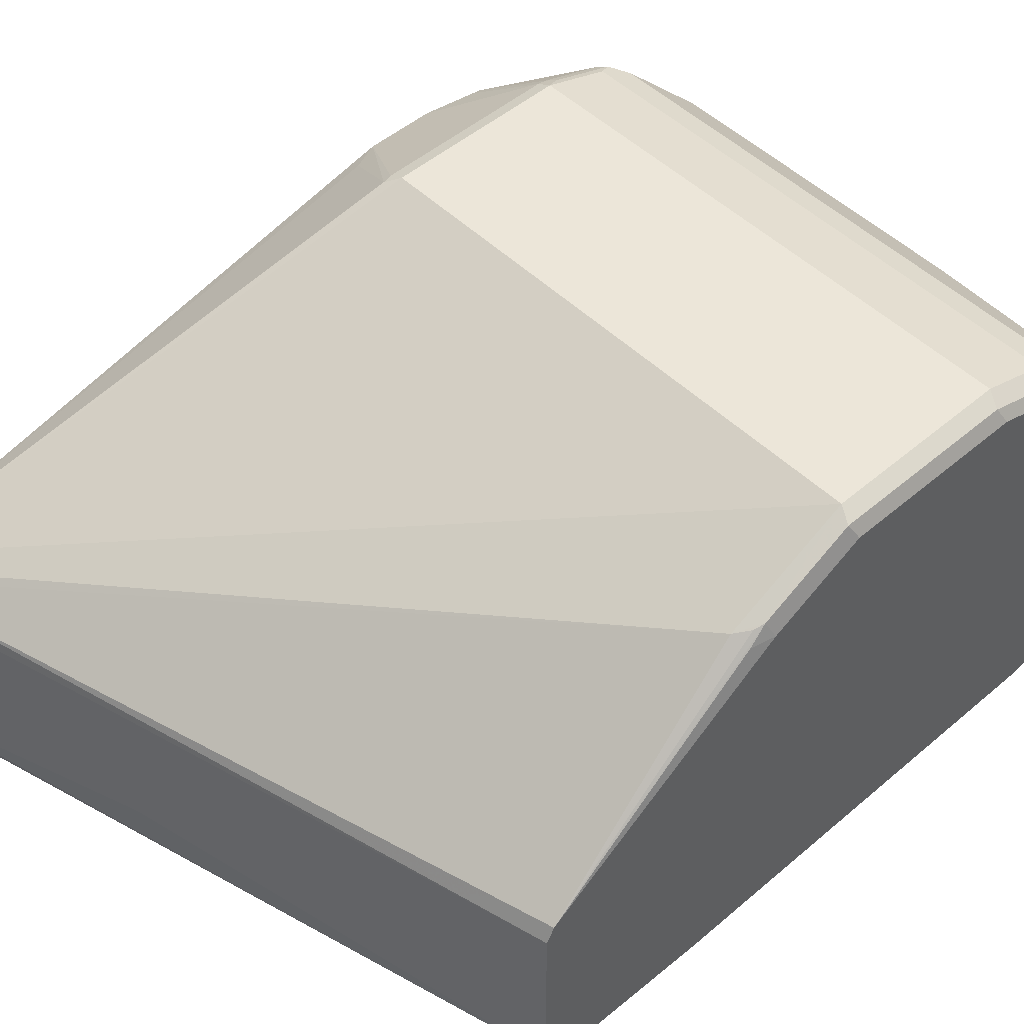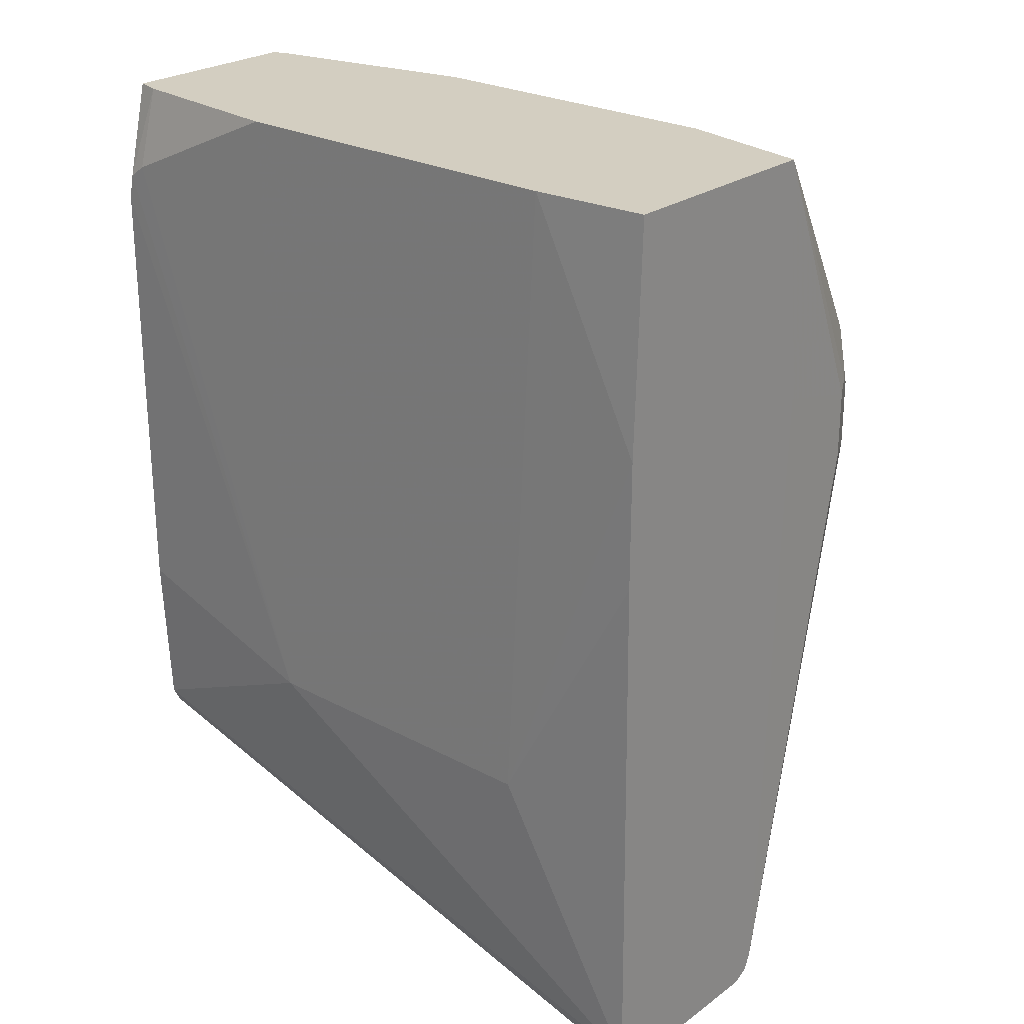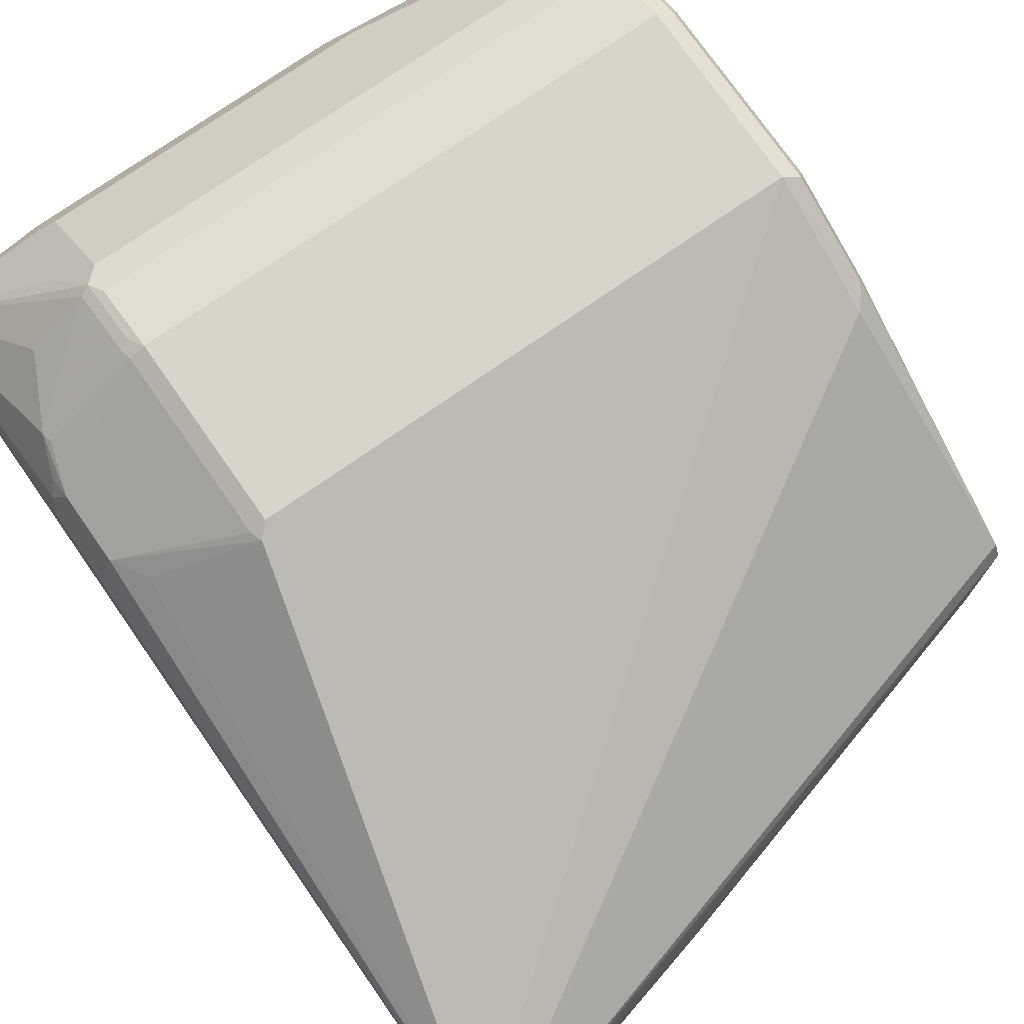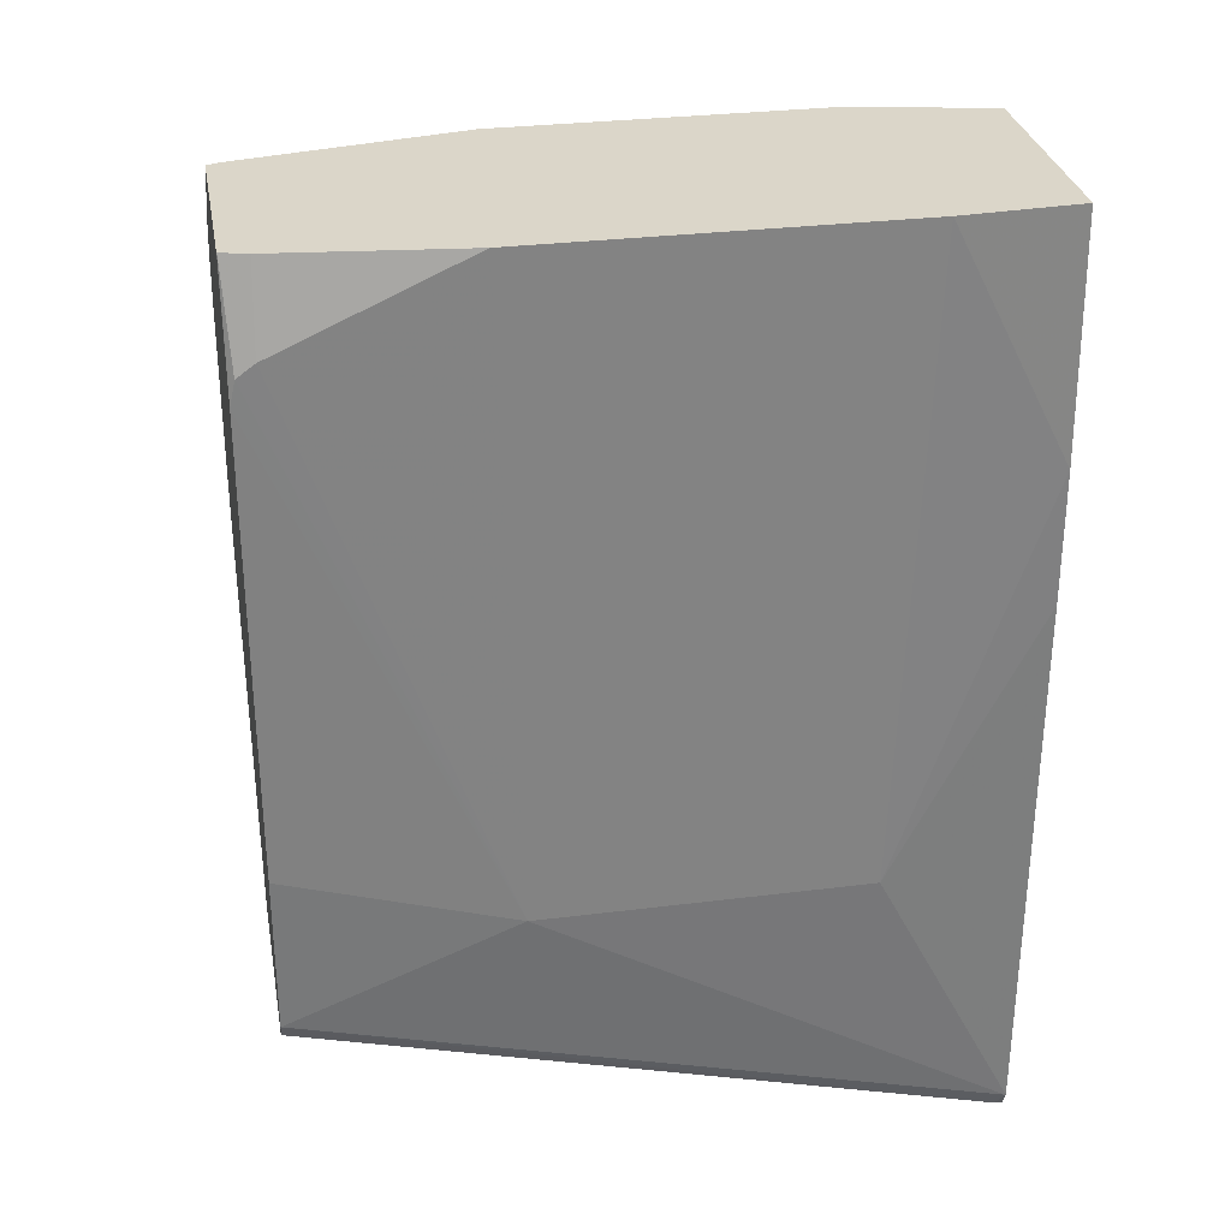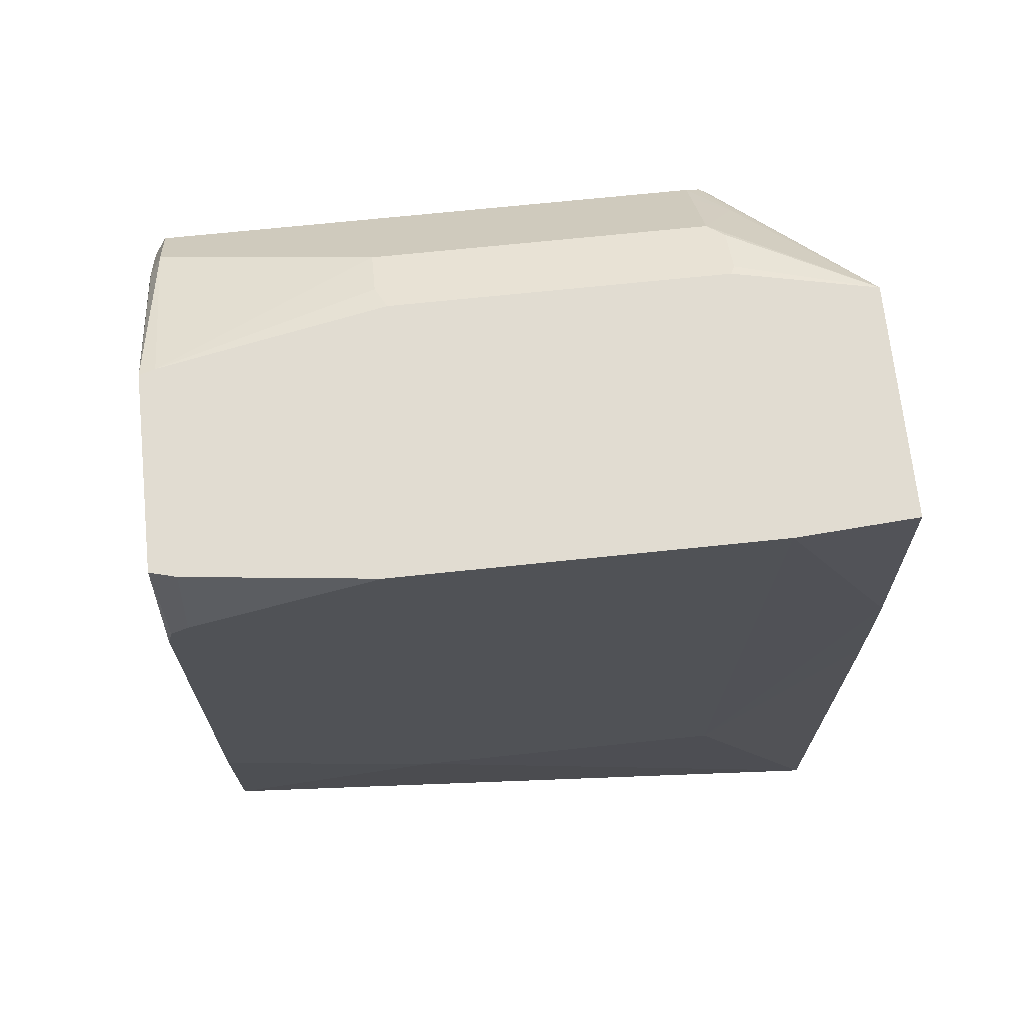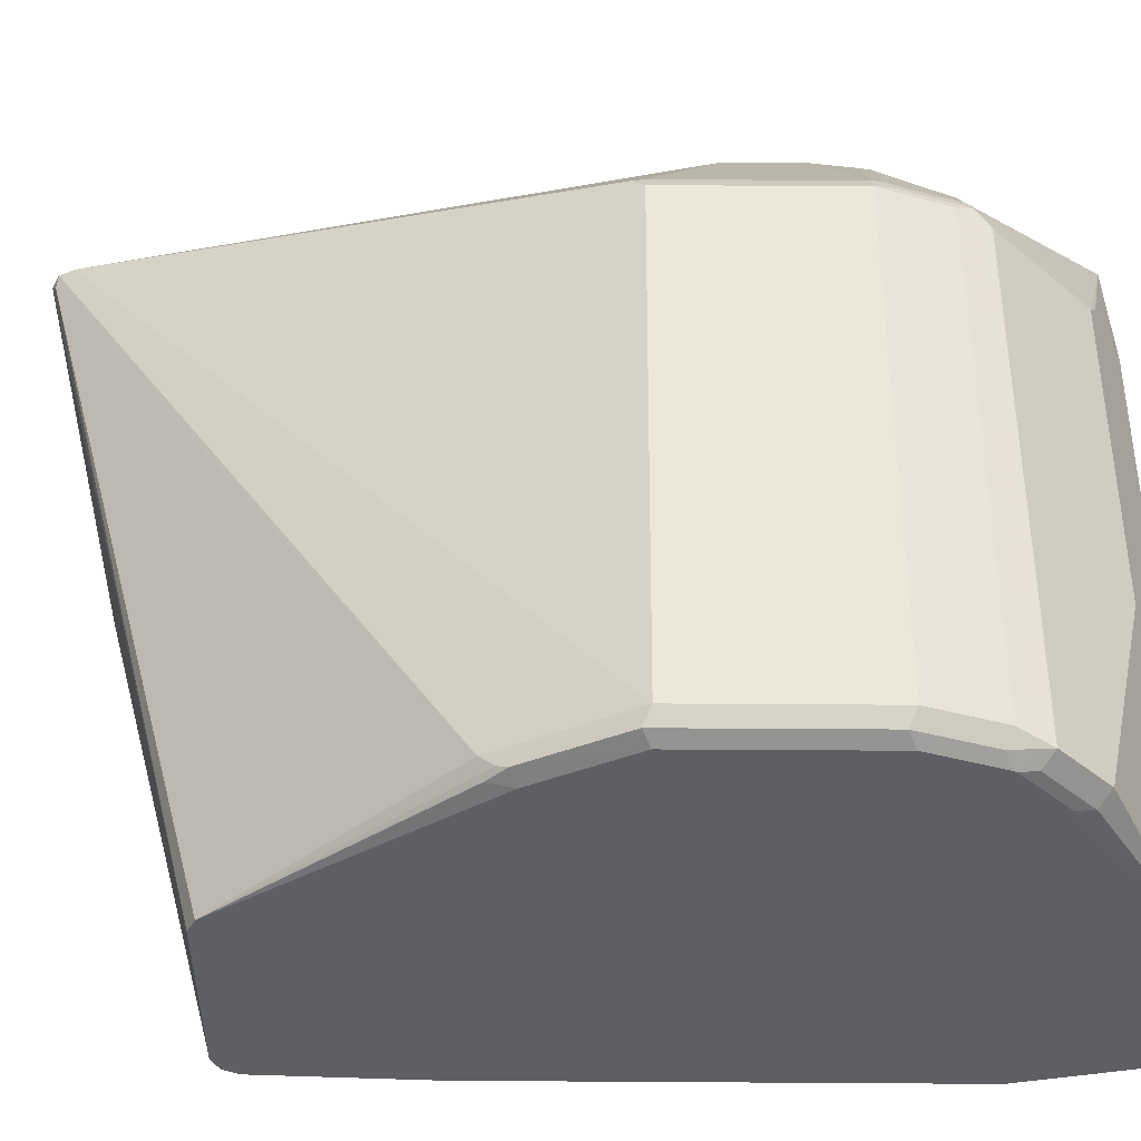
<metadata>
{"format":"obj","ext":"obj","renderer":"f3d","projection":"perspective","resolution":1024,"background":"white","views":[{"elev":49.5,"azim":-133.3,"up":"+Y"},{"elev":25.1,"azim":40.9,"up":"+Z"},{"elev":75.1,"azim":145.1,"up":"+Y"},{"elev":30.1,"azim":-10.3,"up":"+Z"},{"elev":69.0,"azim":-6.0,"up":"+Z"},{"elev":49.6,"azim":-89.6,"up":"+Y"}]}
</metadata>
<code>
v -0.03756 -0.0501 -0.166
v -0.04462 -0.0501 -0.1711
v 0.04424 -0.05303 -0.3918
v -0.04683 -0.0501 -0.181
v -0.04671 -0.03891 -0.1327
v -0.0364 -0.04168 -0.1327
v 0.04816 0.05871 -0.1327
v -0.04683 -0.0387 -0.1327
v -0.04051 0.04168 -0.1327
v -0.04683 0.0398 -0.1327
v -0.0407 0.1065 -0.166
v 0.04386 0.08767 -0.1472
v 0.04386 0.06889 -0.1378
v 0.1816 0.06263 -0.1346
v 0.1753 0.08767 -0.1472
v 0.1816 0.08141 -0.1441
v 0.235 0.04697 -0.1327
v 0.1796 0.05871 -0.1327
v 0.03726 -0.0501 -0.1327
v 0.1757 -0.05303 -0.3918
v 0.1871 -0.0501 -0.1327
v 0.235 -0.04697 -0.1327
v 0.235 -0.0501 -0.2281
v 0.235 -0.0501 -0.2814
v 0.235 -0.04383 -0.5135
v 0.235 -0.04697 -0.5072
v 0.2348 -0.04697 -0.5072
v -0.04683 -0.04697 -0.4321
v 0.2317 -0.04383 -0.5135
v -0.04683 -0.04383 -0.4384
v -0.04683 -0.0501 -0.3652
v -0.04683 0.104 -0.1786
v -0.04683 0.1032 -0.1778
v -0.04539 0.1018 -0.1707
v -0.04539 0.1205 -0.1894
v -0.04683 0.122 -0.1966
v -0.0407 0.1252 -0.1848
v 0.1753 0.1159 -0.1753
v 0.1902 0.108 -0.1738
v 0.1816 0.1284 -0.191
v 0.1753 0.1252 -0.1848
v -0.03756 0.1315 -0.1973
v 0.1785 0.1315 -0.1973
v 0.1785 0.1409 -0.2255
v 0.1816 0.1378 -0.2192
v 0.1855 0.1362 -0.2208
v 0.1855 0.1268 -0.1926
v 0.209 0.108 -0.1926
v 0.2231 0.108 -0.2208
v 0.229 0.1033 -0.2349
v 0.2286 0.1065 -0.2442
v 0.2325 0.09863 -0.2395
v 0.2348 0.09394 -0.2442
v 0.2286 0.1065 -0.2724
v 0.1847 0.1378 -0.2255
v 0.2223 0.1096 -0.2255
v 0.1785 0.1409 -0.3006
v -0.03756 0.1409 -0.2255
v -0.04382 0.1284 -0.2004
v -0.04683 0.1224 -0.1974
v -0.04683 0.1318 -0.2256
v -0.04382 0.1378 -0.2286
v -0.03756 0.1409 -0.3006
v 0.235 0.04697 -0.5072
v -0.03756 0.1159 -0.3507
v -0.04382 0.119 -0.3413
v -0.04225 0.1174 -0.3452
v -0.04683 0.04383 -0.4384
v 0.2301 0.04226 -0.5143
v -0.04683 0.03757 -0.4415
v -0.04683 -0.03757 -0.4415
v 0.1221 0.01878 -0.4885
v 0.2348 0.03757 -0.5166
v 0.235 0.04383 -0.5135
v 0.235 0.05601 -0.2348
v 0.2348 0.09394 -0.2724
v 0.2207 0.1104 -0.2865
v 0.1832 0.1386 -0.3053
v 0.1847 0.1378 -0.3006
v 0.235 0.03757 -0.5166
v 0.2348 -0.03757 -0.5166
v 0.235 -0.03757 -0.5166
v 0.1221 -0.01878 -0.4885
v -0.04683 0.1318 -0.3007
v -0.04683 0.1127 -0.3388
v -0.04459 0.1127 -0.3487
v -0.04382 0.1378 -0.3037
f 67 68 66
f 70 73 72
f 67 65 68
f 69 68 65
f 70 68 69
f 70 71 68
f 38 39 41
f 70 72 71
f 64 75 74
f 69 74 73
f 69 65 74
f 65 64 74
f 76 75 64
f 76 53 75
f 76 54 53
f 76 64 54
f 77 54 64
f 70 69 73
f 67 66 65
f 36 37 59
f 65 63 64
f 77 78 54
f 46 49 55
f 46 47 49
f 46 55 44
f 44 55 57
f 44 57 58
f 44 58 42
f 43 44 42
f 65 66 63
f 42 58 59
f 60 36 59
f 60 61 36
f 60 59 61
f 59 62 61
f 59 58 62
f 58 63 62
f 58 57 63
f 64 63 57
f 42 59 37
f 77 64 78
f 71 29 30
f 79 78 57
f 71 30 68
f 30 31 68
f 68 31 32
f 84 68 32
f 85 68 84
f 86 68 85
f 86 66 68
f 86 85 66
f 73 81 72
f 85 84 66
f 87 63 66
f 87 62 63
f 87 84 62
f 61 62 84
f 61 84 32
f 36 61 32
f 38 41 37
f 56 55 49
f 87 66 84
f 78 64 57
f 83 71 72
f 83 81 71
f 79 54 78
f 79 55 54
f 79 57 55
f 17 75 53
f 17 22 75
f 17 18 22
f 75 22 74
f 23 74 22
f 83 72 81
f 25 74 23
f 80 73 74
f 80 81 73
f 82 81 80
f 82 25 81
f 82 80 25
f 25 29 81
f 25 27 29
f 71 81 29
f 80 74 25
f 56 49 51
f 11 38 37
f 51 54 55
f 6 2 1
f 19 1 3
f 19 3 20
f 21 19 20
f 21 18 19
f 21 22 18
f 21 23 22
f 21 20 23
f 24 23 20
f 24 25 23
f 26 25 24
f 26 27 25
f 26 20 27
f 26 24 20
f 3 27 20
f 28 27 3
f 28 29 27
f 6 1 19
f 7 6 19
f 7 19 18
f 14 18 17
f 56 51 55
f 2 3 1
f 2 4 3
f 2 5 4
f 6 5 2
f 7 5 6
f 7 8 5
f 9 8 7
f 28 30 29
f 9 10 8
f 9 12 11
f 13 12 9
f 13 7 12
f 13 9 7
f 14 12 7
f 14 15 12
f 14 16 15
f 14 17 16
f 9 11 10
f 28 31 30
f 14 7 18
f 4 31 3
f 40 43 42
f 40 44 43
f 45 44 40
f 45 46 44
f 45 40 46
f 40 47 46
f 48 47 17
f 48 49 47
f 48 17 49
f 50 49 17
f 50 51 49
f 50 52 51
f 50 17 52
f 52 17 53
f 52 53 51
f 51 53 54
f 28 3 31
f 40 42 37
f 40 37 41
f 40 17 47
f 35 32 34
f 4 10 31
f 40 41 39
f 8 10 4
f 8 4 5
f 10 32 31
f 33 32 10
f 34 32 33
f 35 36 32
f 35 37 36
f 35 11 37
f 34 10 11
f 34 33 10
f 12 38 11
f 15 38 12
f 15 39 38
f 15 17 39
f 15 16 17
f 40 39 17
f 35 34 11

</code>
